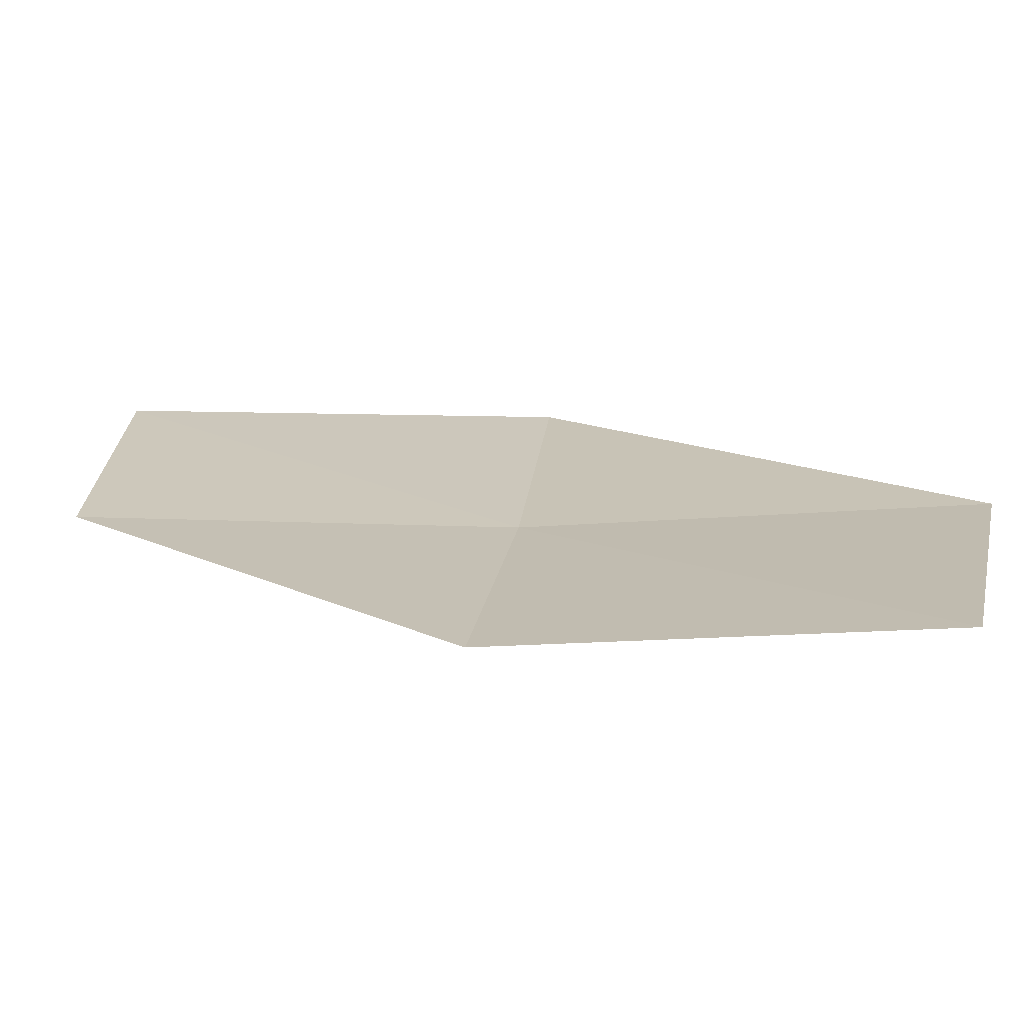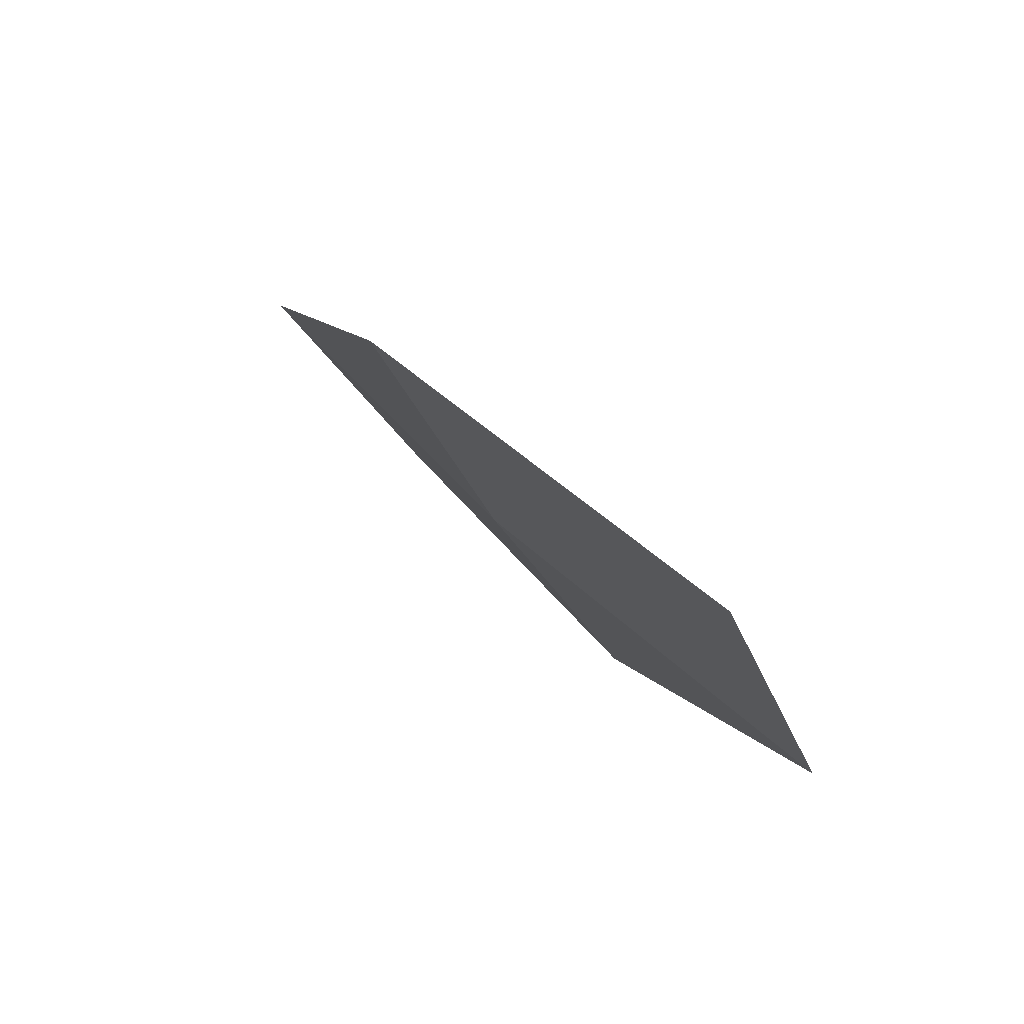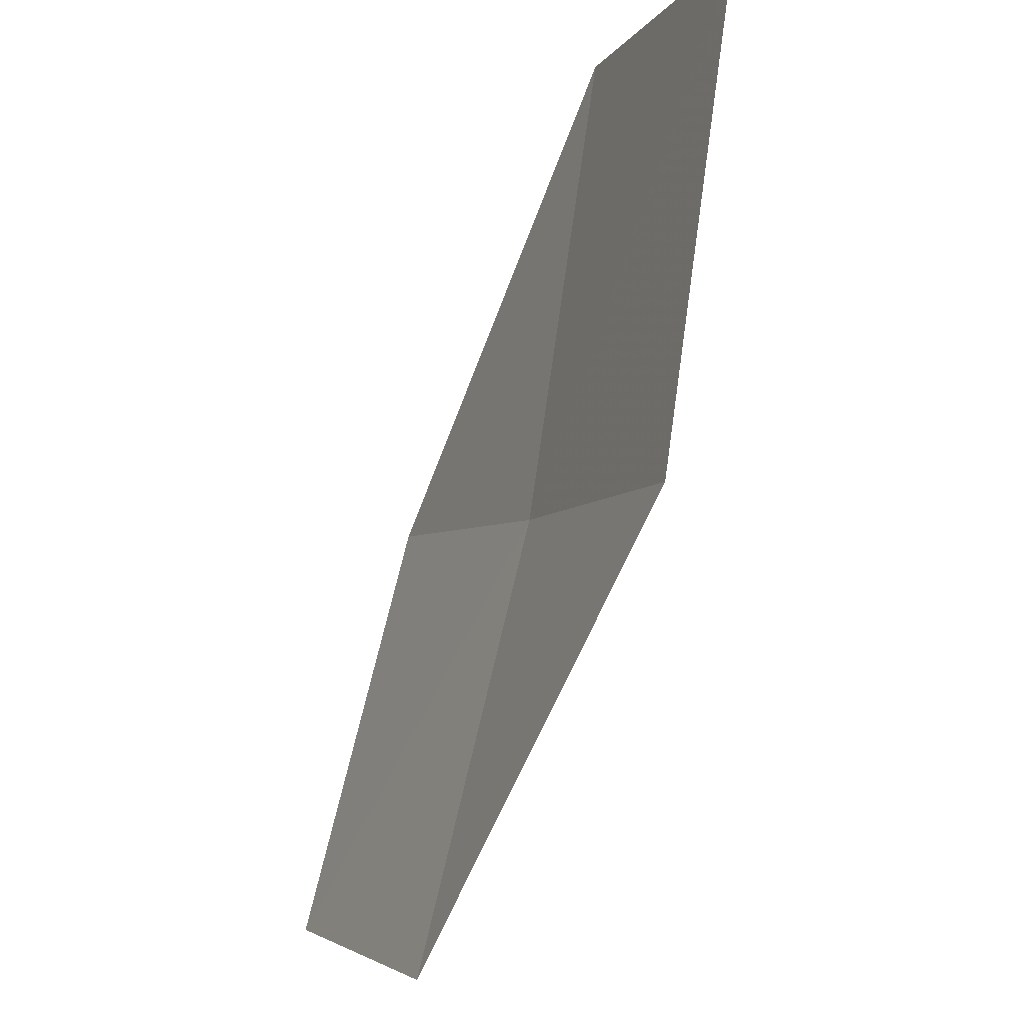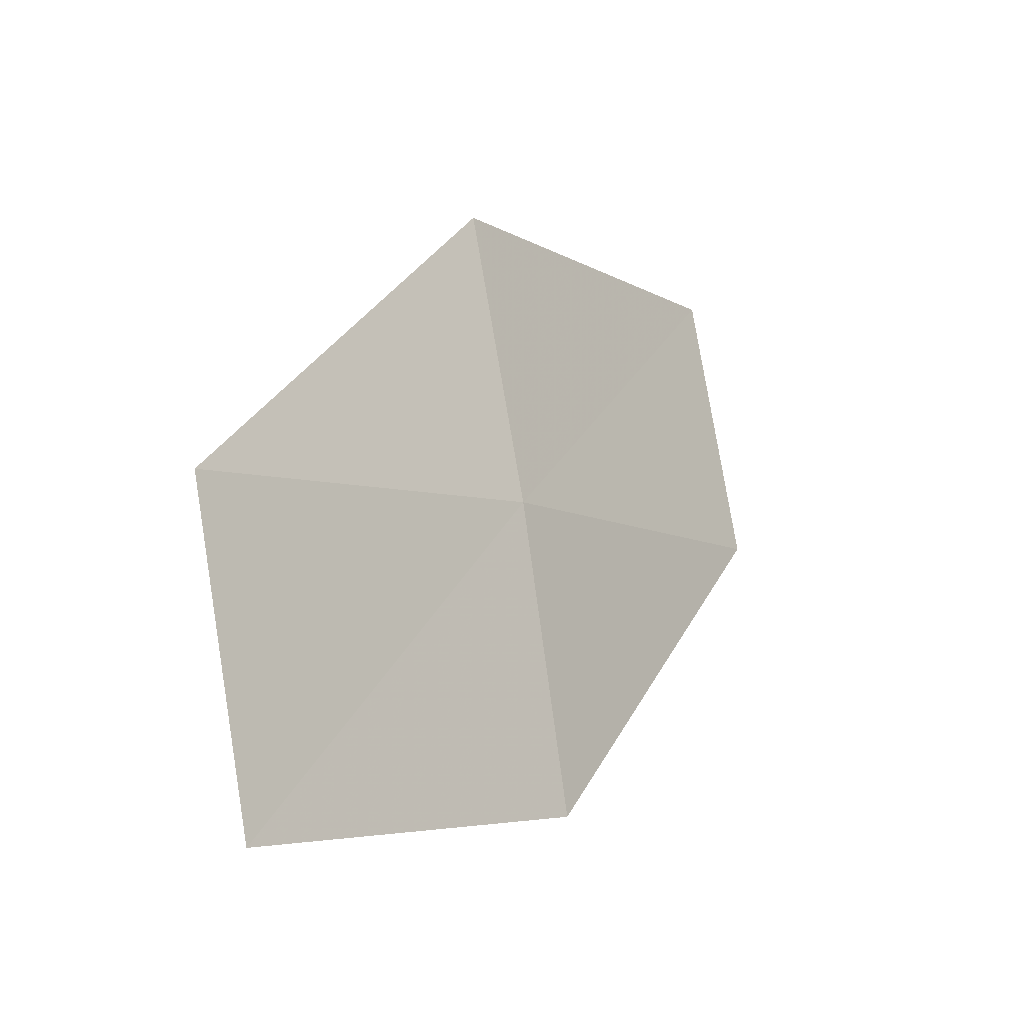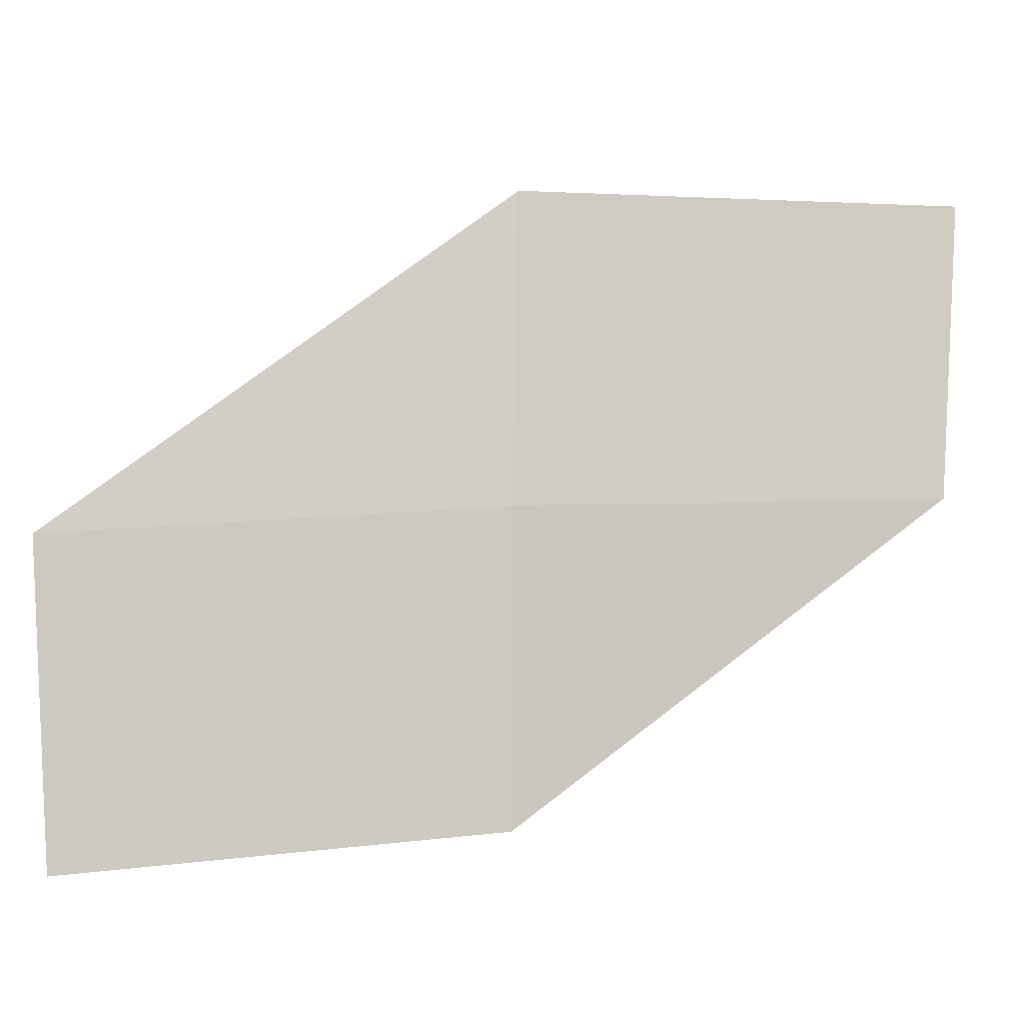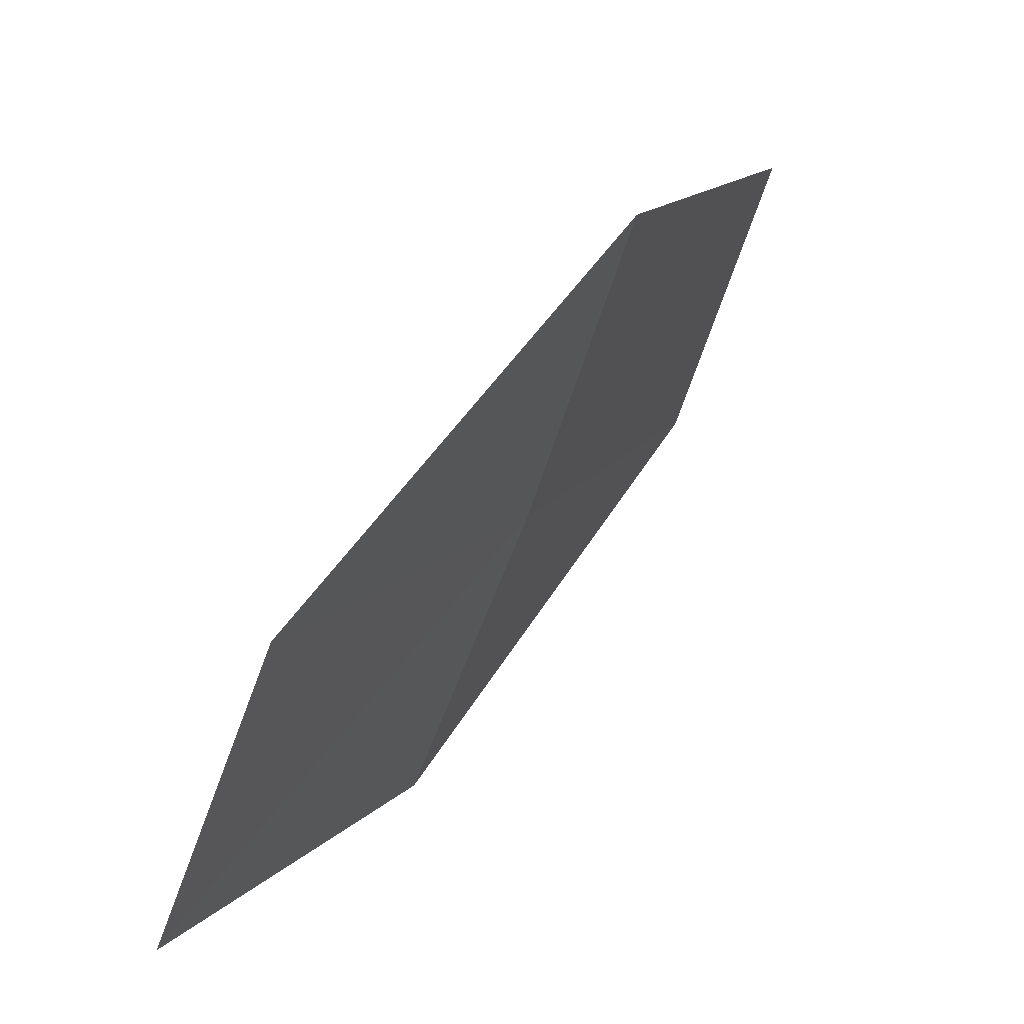
<metadata>
{"format":"obj","ext":"obj","renderer":"f3d","projection":"perspective","resolution":1024,"background":"white","views":[{"elev":-45.8,"azim":-125.2,"up":"+Y"},{"elev":46.9,"azim":100.8,"up":"+Y"},{"elev":75.9,"azim":-33.5,"up":"+Y"},{"elev":53.2,"azim":-24.2,"up":"+Z"},{"elev":-30.3,"azim":35.0,"up":"+Y"},{"elev":5.1,"azim":-19.6,"up":"+Y"}]}
</metadata>
<code>
v 13.86 -20.93 32.12
v 14.3 -19.21 32.68
v 16.13 -18.82 30.6
v 15.65 -20.52 30.13
v 13.38 -22.6 31.44
v 11.47 -22.99 33.16
v 11.89 -21.32 33.93
f 1 3 2
f 1 4 3
f 1 5 4
f 1 6 5
f 1 2 7
f 1 7 6

</code>
